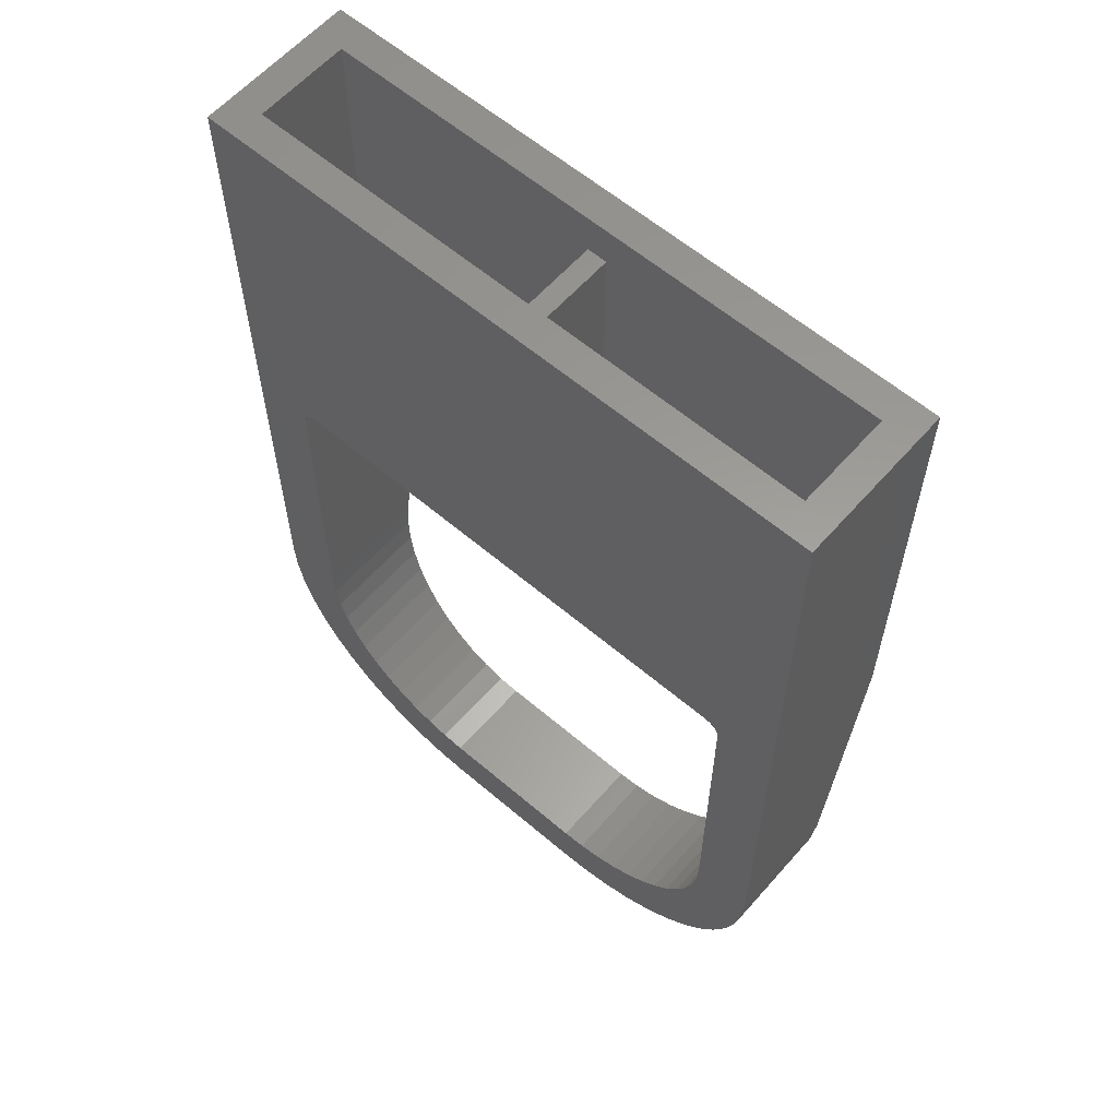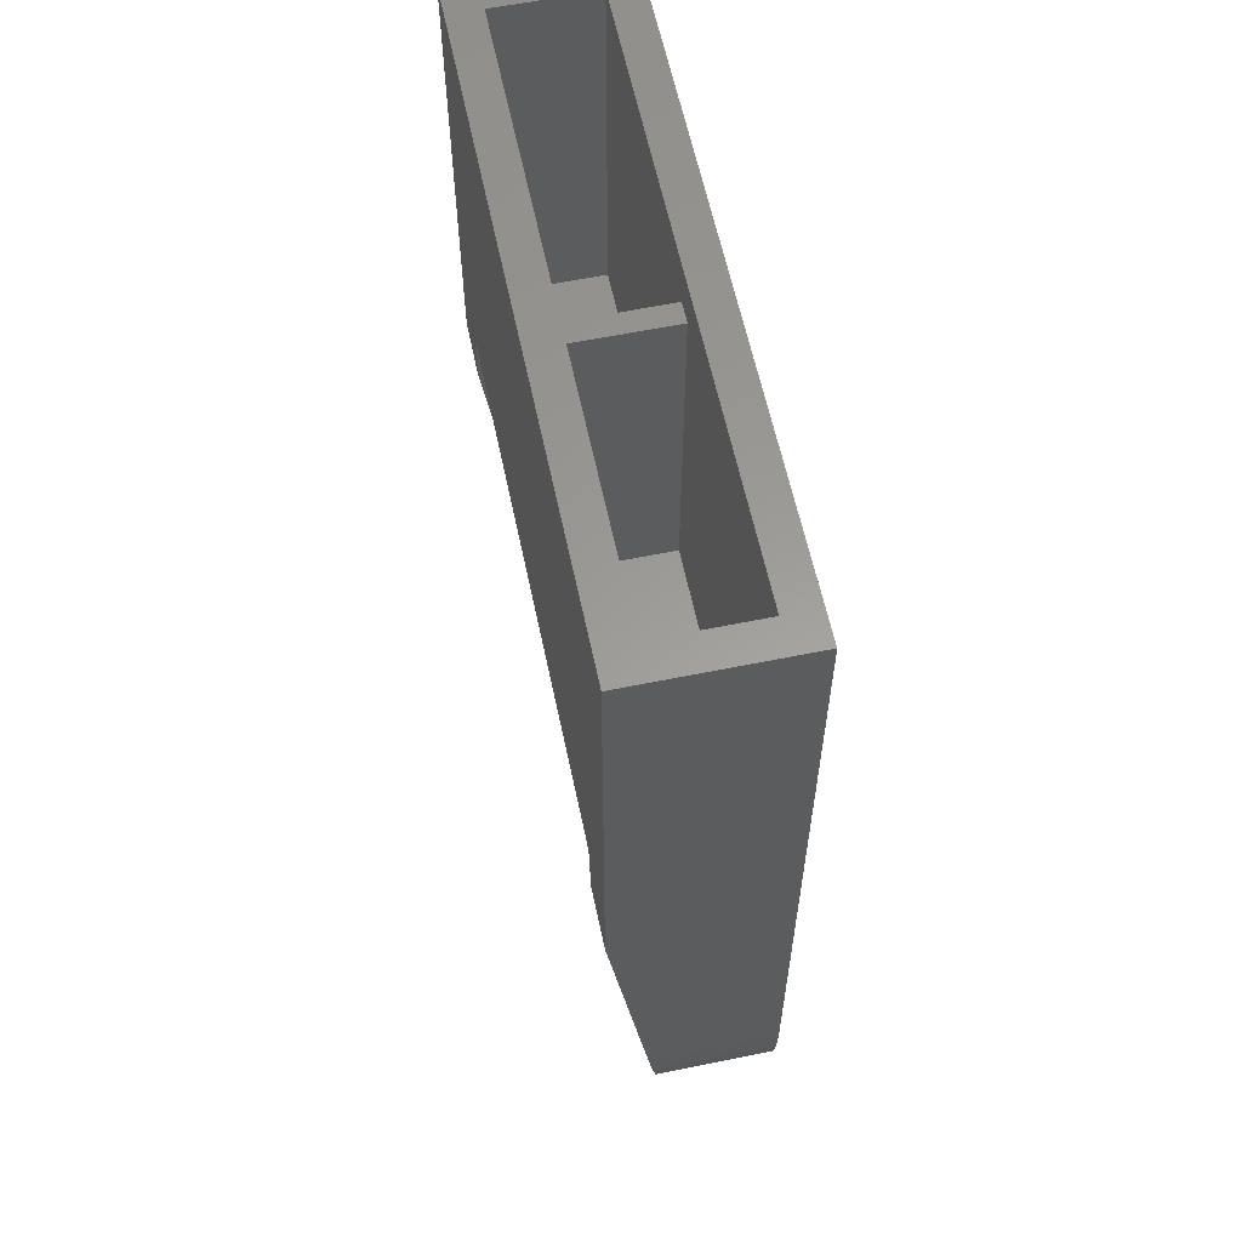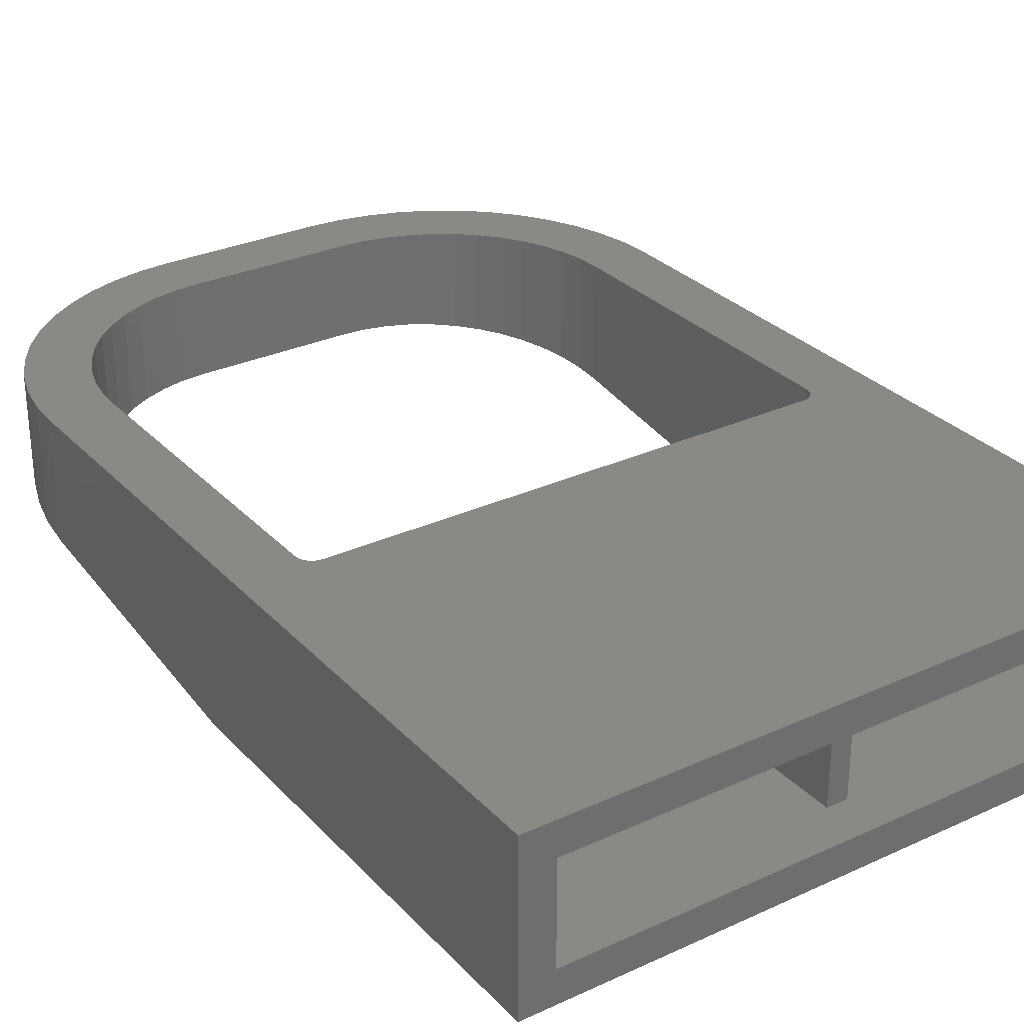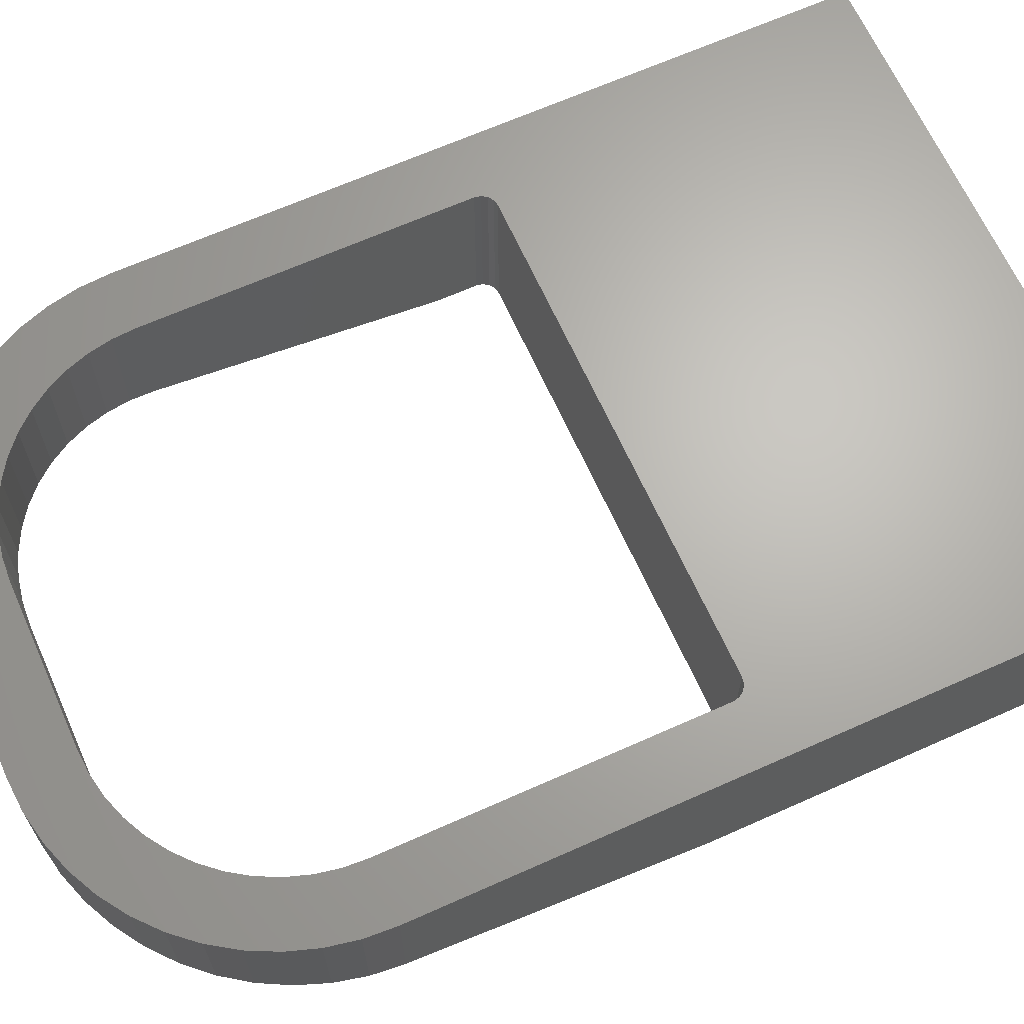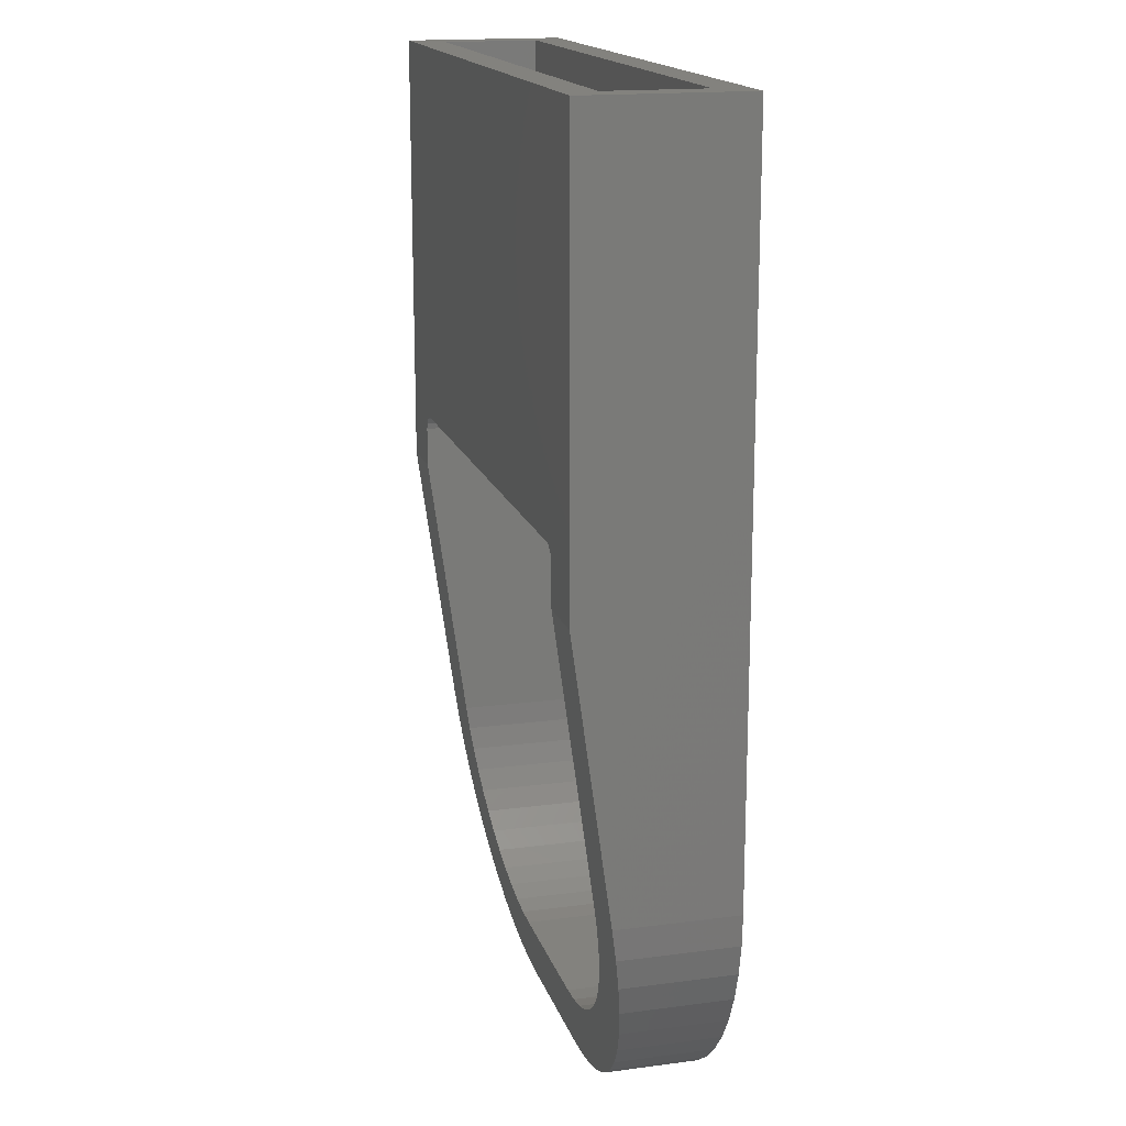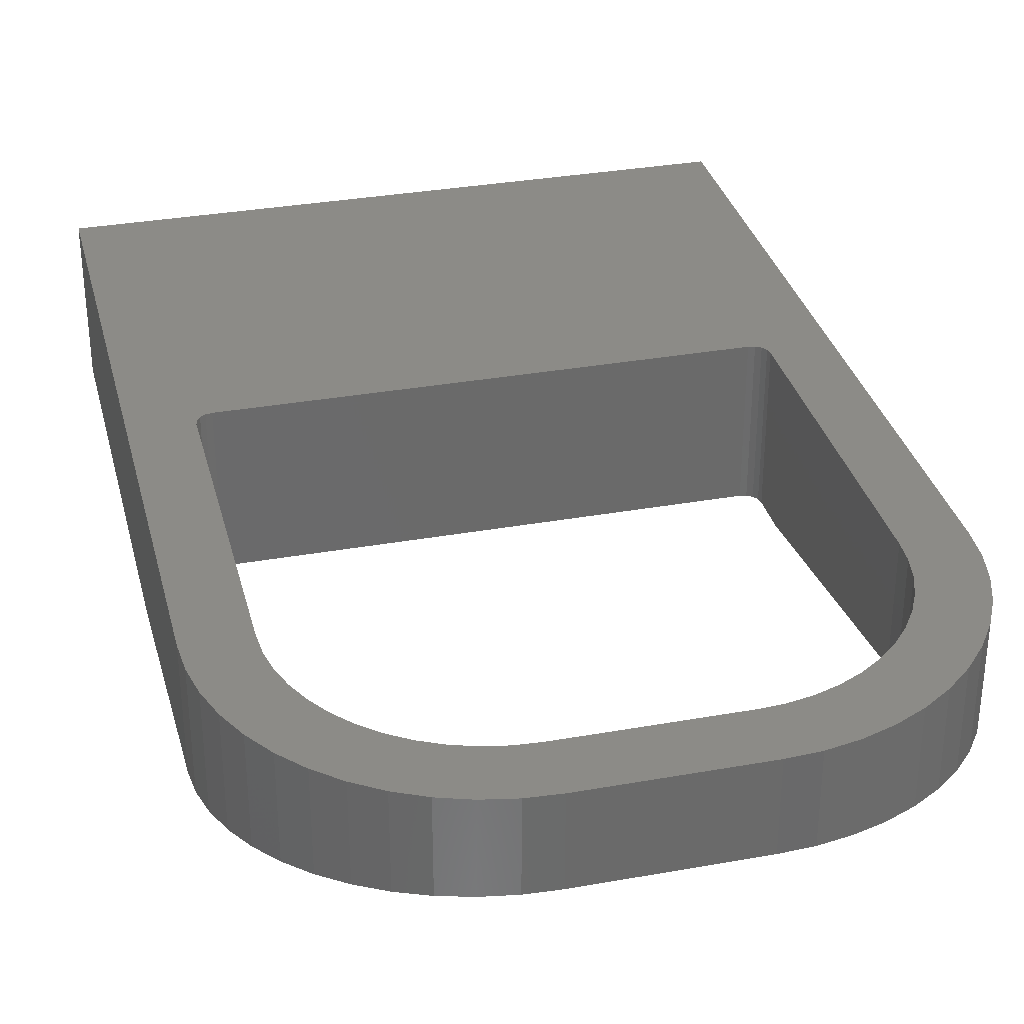
<metadata>
{"format":"stl","ext":"stl","renderer":"f3d","projection":"perspective","resolution":1024,"background":"white","views":[{"elev":60.1,"azim":41.1,"up":"+Y"},{"elev":60.1,"azim":-101.8,"up":"+Y"},{"elev":29.5,"azim":145.9,"up":"+Z"},{"elev":65.9,"azim":65.8,"up":"+Z"},{"elev":16.7,"azim":-105.0,"up":"+Y"},{"elev":32.9,"azim":-13.9,"up":"+Z"}]}
</metadata>
<code>
# stl→obj: 208 verts, 394 faces
v 1.3 2.88 -0.4
v 1.22 2.88 -0.4
v 1.6 4.8 -0.4
v -1.6 4.8 -0.4
v -1.22 2.88 -0.4
v -1.3 2.88 -0.4
v 1.6 2.6 -0.4
v 1.3 2.6 -0.4
v 1.3 2.8 -0.4
v -1.6 2.6 -0.4
v -1.3 2.8 -0.4
v -1.3 2.6 -0.4
v 1.22 2.88 0.4
v 1.3 2.88 0.4
v 1.6 4.8 0.4
v -1.22 2.88 0.4
v -1.6 4.8 0.4
v -1.3 2.88 0.4
v 1.3 1.2 0.4
v 1.6 1.2 0.4
v 1.3 2.8 0.4
v -1.6 1.2 0.4
v -1.3 1.2 0.4
v -1.3 2.8 0.4
v -1.251 2.874 -0.4
v -1.277 2.857 -0.4
v -1.294 2.831 -0.4
v 1.294 2.831 -0.4
v 1.277 2.857 -0.4
v 1.251 2.874 -0.4
v -1.294 2.831 0.4
v -1.277 2.857 0.4
v -1.251 2.874 0.4
v 1.251 2.874 0.4
v 1.277 2.857 0.4
v 1.294 2.831 0.4
v 1.44 4.8 -0.24
v -1.44 4.8 -0.24
v 1.44 4.8 0.24
v -1.44 4.8 0.24
v 1.6 1.2 -0.04
v 1.6 1.2 -0.2062
v -1.6 1.2 -0.04
v -1.6 1.2 -0.2062
v 1.3 1.2 -0.08154
v 1.3 1.2 -0.2062
v -1.3 1.2 -0.08154
v -1.3 1.2 -0.2062
v -1.44 3 0.24
v 1.44 3 0.24
v 1.44 3 -0.24
v -1.44 3 -0.24
v -0.05 4.6 -0.24
v -0.05 3 -0.24
v -0.05 3 0.24
v -0.05 4.6 0.24
v 0.05 4.6 0.24
v 0.05 3 0.24
v 0.05 3 -0.24
v 0.05 4.6 -0.24
v -0.4 0.3 -0.08154
v -0.4 0 -0.04
v -0.5566 0.01027 -0.04142
v -0.5175 0.3077 -0.0826
v -0.7106 0.04089 -0.04566
v -0.6329 0.3307 -0.08578
v -0.8592 0.09134 -0.05265
v -0.7444 0.3685 -0.09102
v -1 0.1608 -0.06226
v -0.85 0.4206 -0.09823
v -1.131 0.248 -0.07433
v -0.9479 0.486 -0.1073
v -1.249 0.3515 -0.08866
v -1.036 0.5636 -0.118
v -1.352 0.4695 -0.105
v -1.114 0.6521 -0.1303
v -1.439 0.6 -0.1231
v -1.179 0.75 -0.1438
v -1.509 0.7408 -0.1426
v -1.231 0.8556 -0.1585
v -1.559 0.8894 -0.1631
v -1.269 0.9671 -0.1739
v -1.59 1.043 -0.1845
v -1.292 1.083 -0.1899
v -1.292 1.083 0.4
v -1.292 1.083 -0.08154
v -1.269 0.9671 0.4
v -1.269 0.9671 -0.08154
v -1.231 0.8556 0.4
v -1.231 0.8556 -0.08154
v -1.179 0.75 0.4
v -1.179 0.75 -0.08154
v -1.114 0.6521 0.4
v -1.114 0.6521 -0.08154
v -1.036 0.5636 0.4
v -1.036 0.5636 -0.08154
v -0.9479 0.486 0.4
v -0.9479 0.486 -0.08154
v -0.85 0.4206 0.4
v -0.85 0.4206 -0.08154
v -0.7444 0.3685 0.4
v -0.7444 0.3685 -0.08154
v -0.6329 0.3307 0.4
v -0.6329 0.3307 -0.08154
v -0.5175 0.3077 0.4
v -0.5175 0.3077 -0.08154
v -0.4 0.3 0.4
v -0.4 0 0.4
v -0.5566 0.01027 0.4
v -0.5566 0.01027 -0.04
v -0.7106 0.04089 0.4
v -0.7106 0.04089 -0.04
v -0.8592 0.09134 0.4
v -0.8592 0.09134 -0.04
v -1 0.1608 0.4
v -1 0.1608 -0.04
v -1.131 0.248 0.4
v -1.131 0.248 -0.04
v -1.249 0.3515 0.4
v -1.249 0.3515 -0.04
v -1.352 0.4695 0.4
v -1.352 0.4695 -0.04
v -1.439 0.6 0.4
v -1.439 0.6 -0.04
v -1.509 0.7408 0.4
v -1.509 0.7408 -0.04
v -1.559 0.8894 0.4
v -1.559 0.8894 -0.04
v -1.59 1.043 0.4
v -1.59 1.043 -0.04
v 0.4 0 0.4
v 0.4 0.3 0.4
v 0.4 0 -0.04
v 0.4 0.3 -0.08154
v 1.59 1.043 0.4
v 1.59 1.043 -0.04
v 1.559 0.8894 0.4
v 1.559 0.8894 -0.04
v 1.509 0.7408 0.4
v 1.509 0.7408 -0.04
v 1.439 0.6 0.4
v 1.439 0.6 -0.04
v 1.352 0.4695 0.4
v 1.352 0.4695 -0.04
v 1.249 0.3515 0.4
v 1.249 0.3515 -0.04
v 1.131 0.248 0.4
v 1.131 0.248 -0.04
v 1 0.1608 0.4
v 1 0.1608 -0.04
v 0.8592 0.09134 0.4
v 0.8592 0.09134 -0.04
v 0.7106 0.04089 0.4
v 0.7106 0.04089 -0.04
v 0.5566 0.01027 0.4
v 0.5566 0.01027 -0.04
v 1.59 1.043 -0.1845
v 1.292 1.083 -0.1899
v 1.559 0.8894 -0.1631
v 1.269 0.9671 -0.1739
v 1.509 0.7408 -0.1426
v 1.231 0.8556 -0.1585
v 1.439 0.6 -0.1231
v 1.179 0.75 -0.1438
v 1.352 0.4695 -0.105
v 1.114 0.6521 -0.1303
v 1.249 0.3515 -0.08866
v 1.036 0.5636 -0.118
v 1.131 0.248 -0.07433
v 0.9479 0.486 -0.1073
v 1 0.1608 -0.06226
v 0.85 0.4206 -0.09823
v 0.8592 0.09134 -0.05265
v 0.7444 0.3685 -0.09102
v 0.7106 0.04089 -0.04566
v 0.6329 0.3307 -0.08578
v 0.5566 0.01027 -0.04142
v 0.5175 0.3077 -0.0826
v 0.5175 0.3077 0.4
v 0.6329 0.3307 0.4
v 0.7444 0.3685 0.4
v 0.85 0.4206 0.4
v 0.9479 0.486 0.4
v 1.036 0.5636 0.4
v 1.114 0.6521 0.4
v 1.179 0.75 0.4
v 1.231 0.8556 0.4
v 1.269 0.9671 0.4
v 1.292 1.083 0.4
v 0.5175 0.3077 -0.08154
v 0.6329 0.3307 -0.08154
v 0.7444 0.3685 -0.08154
v 0.85 0.4206 -0.08154
v 0.9479 0.486 -0.08154
v 1.036 0.5636 -0.08154
v 1.114 0.6521 -0.08154
v 1.179 0.75 -0.08154
v 1.231 0.8556 -0.08154
v 1.269 0.9671 -0.08154
v 1.292 1.083 -0.08154
v -0.5175 0.3077 -0.08261
v -0.6329 0.3307 -0.08579
v -0.7444 0.3685 -0.09103
v -0.85 0.4206 -0.09824
v 0.5175 0.3077 -0.08261
v 0.6329 0.3307 -0.08579
v 0.7444 0.3685 -0.09103
v 0.85 0.4206 -0.09824
f 1 2 3
f 4 5 6
f 7 8 9
f 10 11 12
f 13 14 15
f 16 17 18
f 19 20 21
f 22 23 24
f 6 5 25
f 6 25 26
f 6 26 27
f 6 27 11
f 1 9 28
f 1 28 29
f 1 29 30
f 1 30 2
f 24 31 18
f 31 32 18
f 32 33 18
f 33 16 18
f 13 34 14
f 34 35 14
f 35 36 14
f 36 21 14
f 37 3 4
f 37 4 38
f 39 15 3
f 39 3 37
f 40 17 15
f 40 15 39
f 38 4 17
f 38 17 40
f 2 5 4
f 2 4 3
f 6 11 10
f 6 10 4
f 9 1 3
f 9 3 7
f 15 20 41
f 15 41 3
f 3 41 42
f 3 42 7
f 17 16 13
f 17 13 15
f 15 14 21
f 15 21 20
f 24 18 17
f 24 17 22
f 43 22 17
f 43 17 4
f 44 43 4
f 44 4 10
f 45 19 21
f 45 21 9
f 8 46 45
f 8 45 9
f 24 23 47
f 24 47 11
f 47 48 12
f 47 12 11
f 49 50 51
f 49 51 52
f 49 40 39
f 49 39 50
f 52 38 40
f 52 40 49
f 51 37 38
f 51 38 52
f 50 39 37
f 50 37 51
f 53 54 55
f 53 55 56
f 57 58 59
f 57 59 60
f 56 57 60
f 56 60 53
f 5 16 33
f 5 33 25
f 25 33 32
f 25 32 26
f 26 32 31
f 26 31 27
f 27 31 24
f 27 24 11
f 9 21 36
f 9 36 28
f 28 36 35
f 28 35 29
f 29 35 34
f 29 34 30
f 30 34 13
f 30 13 2
f 2 13 16
f 2 16 5
f 12 48 44
f 12 44 10
f 7 42 46
f 7 46 8
f 61 62 63
f 61 63 64
f 64 63 65
f 64 65 66
f 66 65 67
f 66 67 68
f 68 67 69
f 68 69 70
f 70 69 71
f 70 71 72
f 72 71 73
f 72 73 74
f 74 73 75
f 74 75 76
f 76 75 77
f 76 77 78
f 78 77 79
f 78 79 80
f 80 79 81
f 80 81 82
f 82 81 83
f 82 83 84
f 84 83 44
f 84 44 48
f 47 23 85
f 47 85 86
f 86 85 87
f 86 87 88
f 88 87 89
f 88 89 90
f 90 89 91
f 90 91 92
f 92 91 93
f 92 93 94
f 94 93 95
f 94 95 96
f 96 95 97
f 96 97 98
f 98 97 99
f 98 99 100
f 100 99 101
f 100 101 102
f 102 101 103
f 102 103 104
f 104 103 105
f 104 105 106
f 106 105 107
f 106 107 61
f 62 108 109
f 62 109 110
f 110 109 111
f 110 111 112
f 112 111 113
f 112 113 114
f 114 113 115
f 114 115 116
f 116 115 117
f 116 117 118
f 118 117 119
f 118 119 120
f 120 119 121
f 120 121 122
f 122 121 123
f 122 123 124
f 124 123 125
f 124 125 126
f 126 125 127
f 126 127 128
f 128 127 129
f 128 129 130
f 130 129 22
f 130 22 43
f 23 22 129
f 23 129 85
f 85 129 127
f 85 127 87
f 87 127 125
f 87 125 89
f 89 125 123
f 89 123 91
f 91 123 121
f 91 121 93
f 93 121 119
f 93 119 95
f 95 119 117
f 95 117 97
f 97 117 115
f 97 115 99
f 99 115 113
f 99 113 101
f 101 113 111
f 101 111 103
f 103 111 109
f 103 109 105
f 105 109 108
f 105 108 107
f 108 131 132
f 108 132 107
f 133 131 108
f 133 108 62
f 134 133 62
f 134 62 61
f 134 61 107
f 134 107 132
f 41 20 135
f 41 135 136
f 136 135 137
f 136 137 138
f 138 137 139
f 138 139 140
f 140 139 141
f 140 141 142
f 142 141 143
f 142 143 144
f 144 143 145
f 144 145 146
f 146 145 147
f 146 147 148
f 148 147 149
f 148 149 150
f 150 149 151
f 150 151 152
f 152 151 153
f 152 153 154
f 154 153 155
f 154 155 156
f 156 155 131
f 156 131 133
f 46 42 157
f 46 157 158
f 158 157 159
f 158 159 160
f 160 159 161
f 160 161 162
f 162 161 163
f 162 163 164
f 164 163 165
f 164 165 166
f 166 165 167
f 166 167 168
f 168 167 169
f 168 169 170
f 170 169 171
f 170 171 172
f 172 171 173
f 172 173 174
f 174 173 175
f 174 175 176
f 176 175 177
f 176 177 178
f 178 177 133
f 178 133 134
f 132 131 155
f 132 155 179
f 179 155 153
f 179 153 180
f 180 153 151
f 180 151 181
f 181 151 149
f 181 149 182
f 182 149 147
f 182 147 183
f 183 147 145
f 183 145 184
f 184 145 143
f 184 143 185
f 185 143 141
f 185 141 186
f 186 141 139
f 186 139 187
f 187 139 137
f 187 137 188
f 188 137 135
f 188 135 189
f 189 135 20
f 189 20 19
f 134 132 179
f 134 179 190
f 190 179 180
f 190 180 191
f 191 180 181
f 191 181 192
f 192 181 182
f 192 182 193
f 193 182 183
f 193 183 194
f 194 183 184
f 194 184 195
f 195 184 185
f 195 185 196
f 196 185 186
f 196 186 197
f 197 186 187
f 197 187 198
f 198 187 188
f 198 188 199
f 199 188 189
f 199 189 200
f 200 189 19
f 200 19 45
f 61 61 106
f 61 106 201
f 106 201 104
f 201 104 202
f 104 202 102
f 202 102 203
f 102 203 100
f 203 100 204
f 100 204 98
f 204 98 72
f 98 72 96
f 72 96 74
f 96 74 94
f 74 94 76
f 94 76 92
f 76 92 78
f 92 78 90
f 78 90 80
f 90 80 88
f 80 88 82
f 88 82 86
f 82 86 84
f 86 84 47
f 84 47 48
f 62 62 63
f 62 63 110
f 63 110 65
f 110 65 112
f 65 112 67
f 112 67 114
f 67 114 69
f 114 69 116
f 69 116 71
f 116 71 118
f 71 118 73
f 118 73 120
f 73 120 75
f 120 75 122
f 75 122 77
f 122 77 124
f 77 124 79
f 124 79 126
f 79 126 81
f 126 81 128
f 81 128 83
f 128 83 130
f 83 130 44
f 130 44 43
f 133 133 156
f 133 156 177
f 156 177 154
f 177 154 175
f 154 175 152
f 175 152 173
f 152 173 150
f 173 150 171
f 150 171 148
f 171 148 169
f 148 169 146
f 169 146 167
f 146 167 144
f 167 144 165
f 144 165 142
f 165 142 163
f 142 163 140
f 163 140 161
f 140 161 138
f 161 138 159
f 138 159 136
f 159 136 157
f 136 157 41
f 157 41 42
f 134 134 205
f 134 205 190
f 205 190 206
f 190 206 191
f 206 191 207
f 191 207 192
f 207 192 208
f 192 208 193
f 208 193 170
f 193 170 194
f 170 194 168
f 194 168 195
f 168 195 166
f 195 166 196
f 166 196 164
f 196 164 197
f 164 197 162
f 197 162 198
f 162 198 160
f 198 160 199
f 160 199 158
f 199 158 200
f 158 200 46
f 200 46 45

</code>
